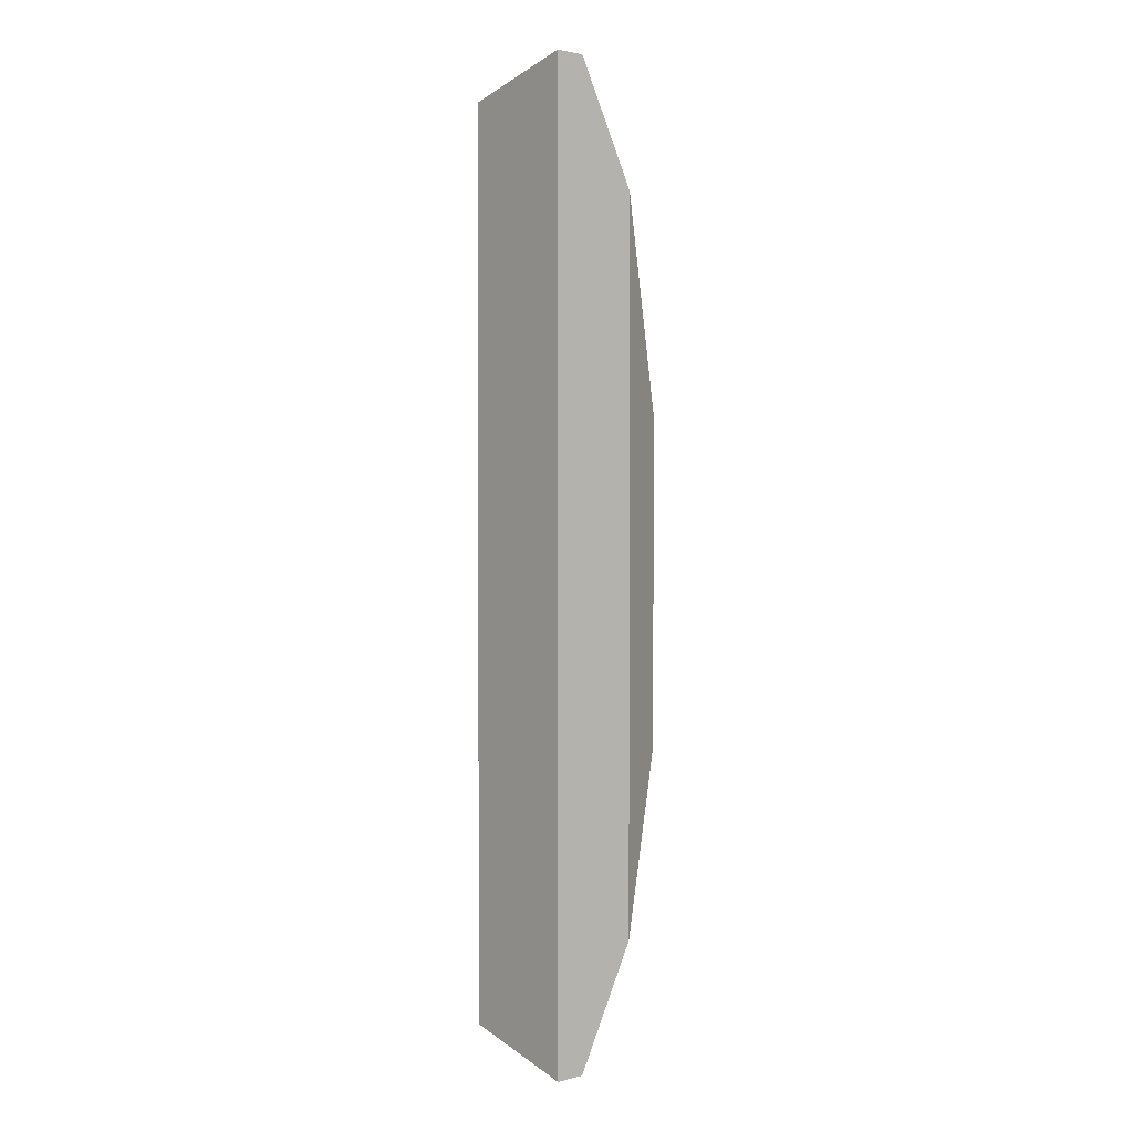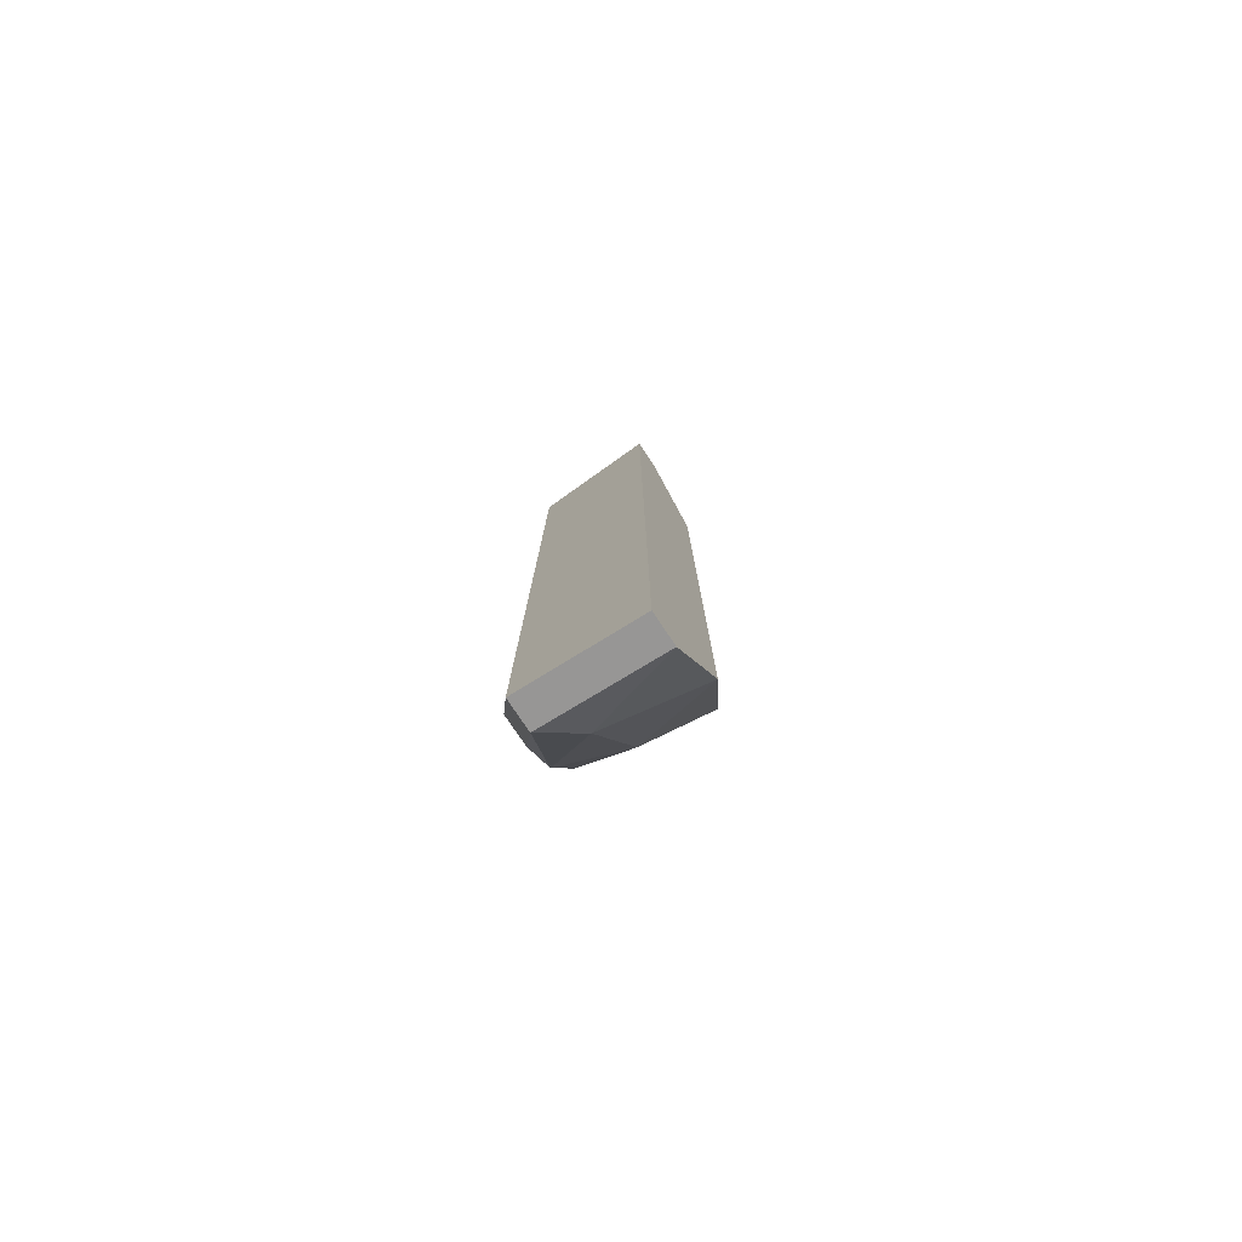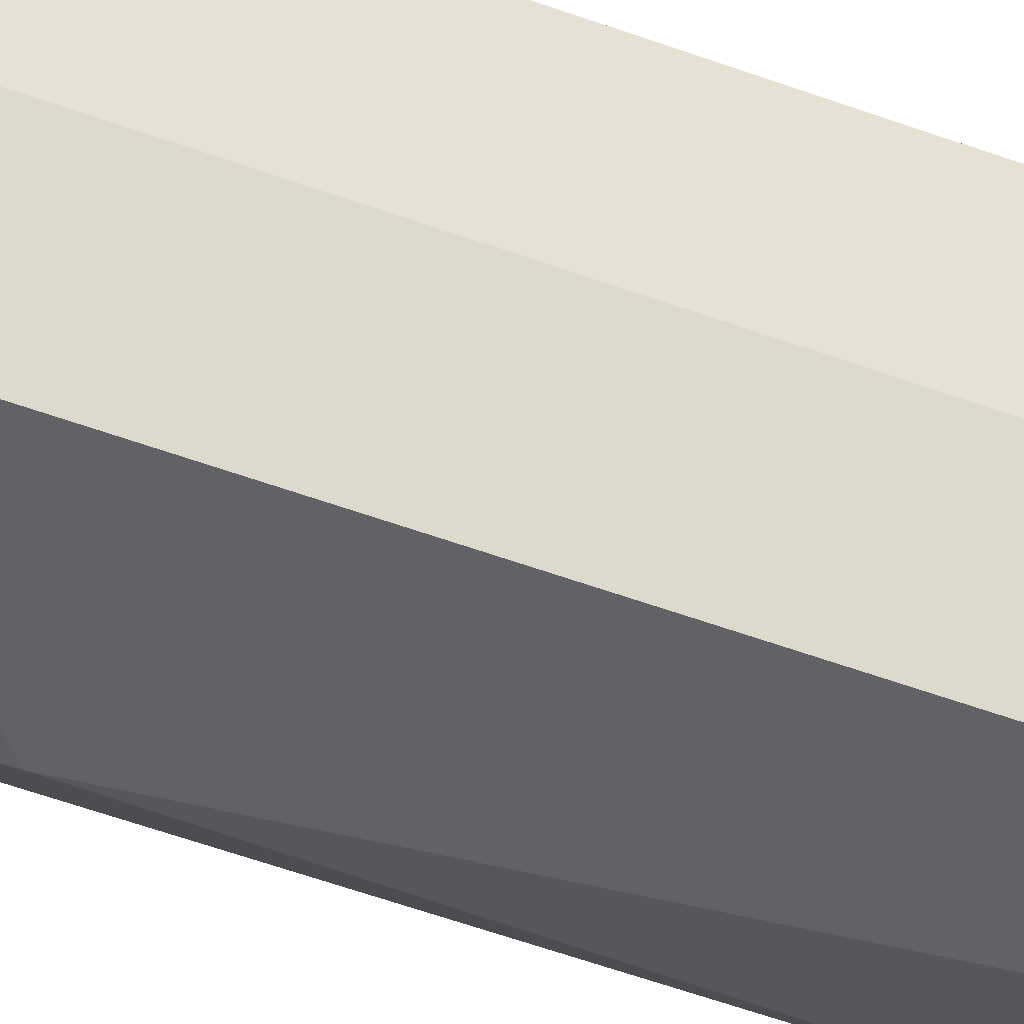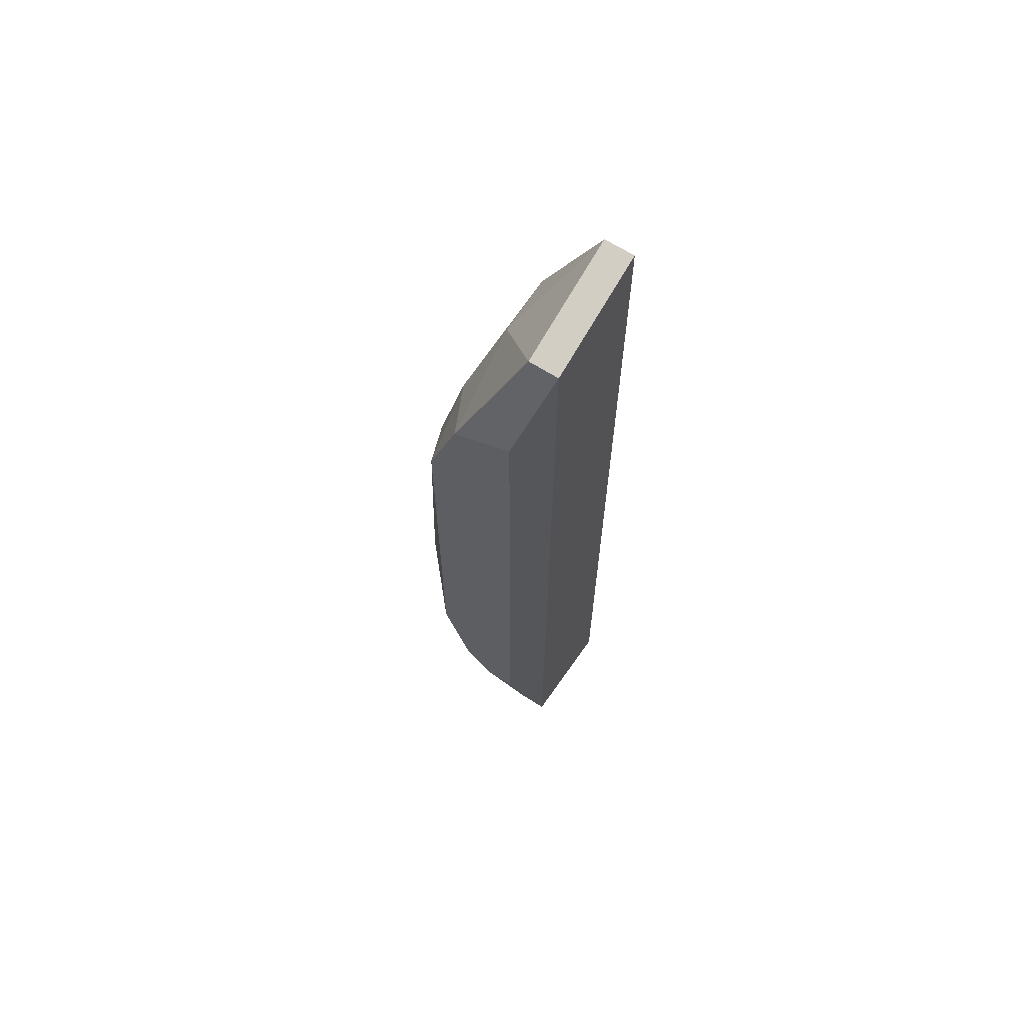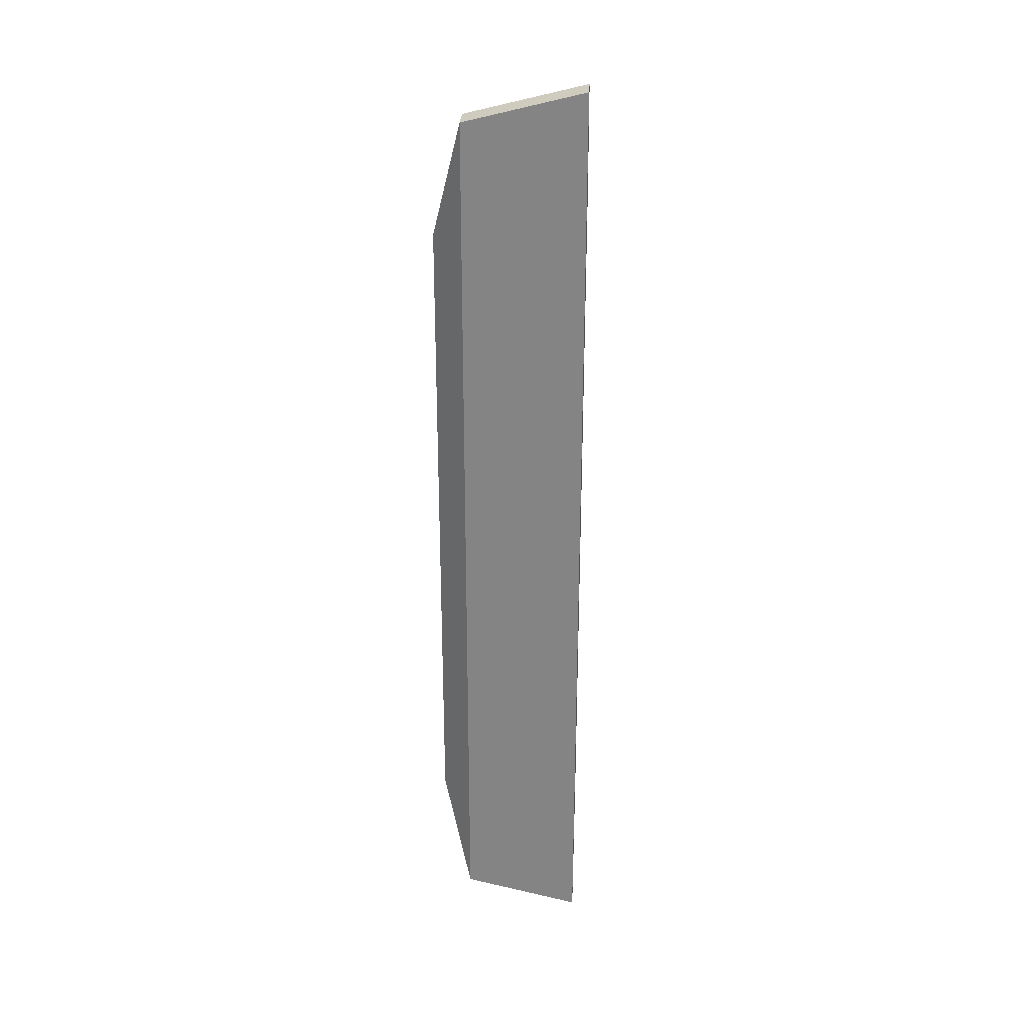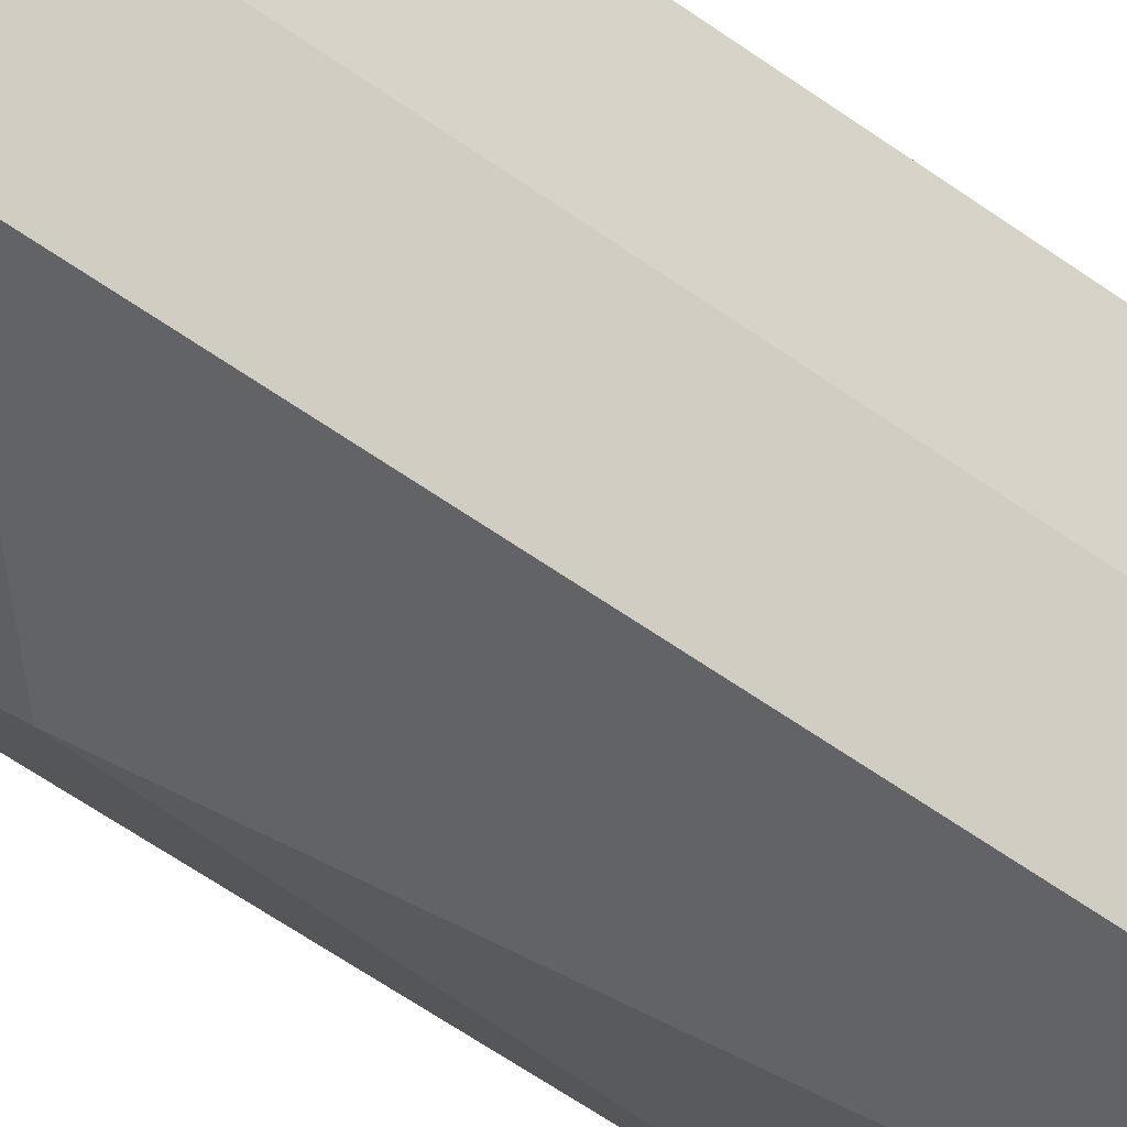
<metadata>
{"format":"obj","ext":"obj","renderer":"f3d","projection":"perspective","resolution":1024,"background":"white","views":[{"elev":1.9,"azim":49.3,"up":"+Y"},{"elev":-78.6,"azim":33.9,"up":"+Y"},{"elev":-50.7,"azim":67.7,"up":"+Z"},{"elev":66.0,"azim":-57.5,"up":"+Y"},{"elev":28.2,"azim":3.0,"up":"+Y"},{"elev":-50.9,"azim":50.8,"up":"+Z"}]}
</metadata>
<code>
v -0.01343 -0.005815 -0.02489
v -0.01343 0.004866 -0.02489
v -0.01634 -0.002903 -0.02489
v -0.01634 0.01458 -0.02003
v -0.01634 0.01458 -0.021
v -0.01634 -0.01456 -0.02003
v -0.01634 -0.01456 -0.021
v -0.01246 -0.01165 -0.02295
v -0.01246 -0.01554 -0.02003
v -0.01246 -0.01554 -0.021
v -0.01246 0.01555 -0.02003
v -0.01246 0.01555 -0.021
v -0.01246 0.01167 -0.02295
v -0.0144 0.01167 -0.02295
v -0.01537 -0.01359 -0.02198
v -0.01537 0.008753 -0.02392
v -0.01537 -0.008734 -0.02392
v -0.01537 0.004866 -0.02489
v -0.01731 -0.006789 -0.02392
v -0.01731 0.009723 -0.02295
v -0.01731 0.01069 -0.021
v -0.01731 -0.01067 -0.02198
v -0.01731 -0.01067 -0.021
v -0.01731 0.006808 -0.02392
v -0.01731 -0.009705 -0.02295
f 15 7 25
f 22 23 24
f 10 12 9
f 12 10 13
f 23 22 6
f 4 23 6
f 9 4 6
f 10 9 6
f 12 4 11
f 9 12 11
f 4 9 11
f 22 24 19
f 24 23 21
f 23 4 21
f 13 10 8
f 1 13 8
f 8 10 15
f 4 12 5
f 21 4 5
f 13 1 2
f 1 18 2
f 19 24 3
f 24 18 3
f 18 1 3
f 12 13 14
f 5 12 14
f 1 8 17
f 8 15 17
f 3 1 17
f 19 3 17
f 6 22 7
f 10 6 7
f 15 10 7
f 24 21 20
f 21 5 20
f 5 14 20
f 20 14 16
f 18 24 16
f 13 2 16
f 2 18 16
f 14 13 16
f 24 20 16
f 22 19 25
f 19 17 25
f 17 15 25
f 7 22 25

</code>
